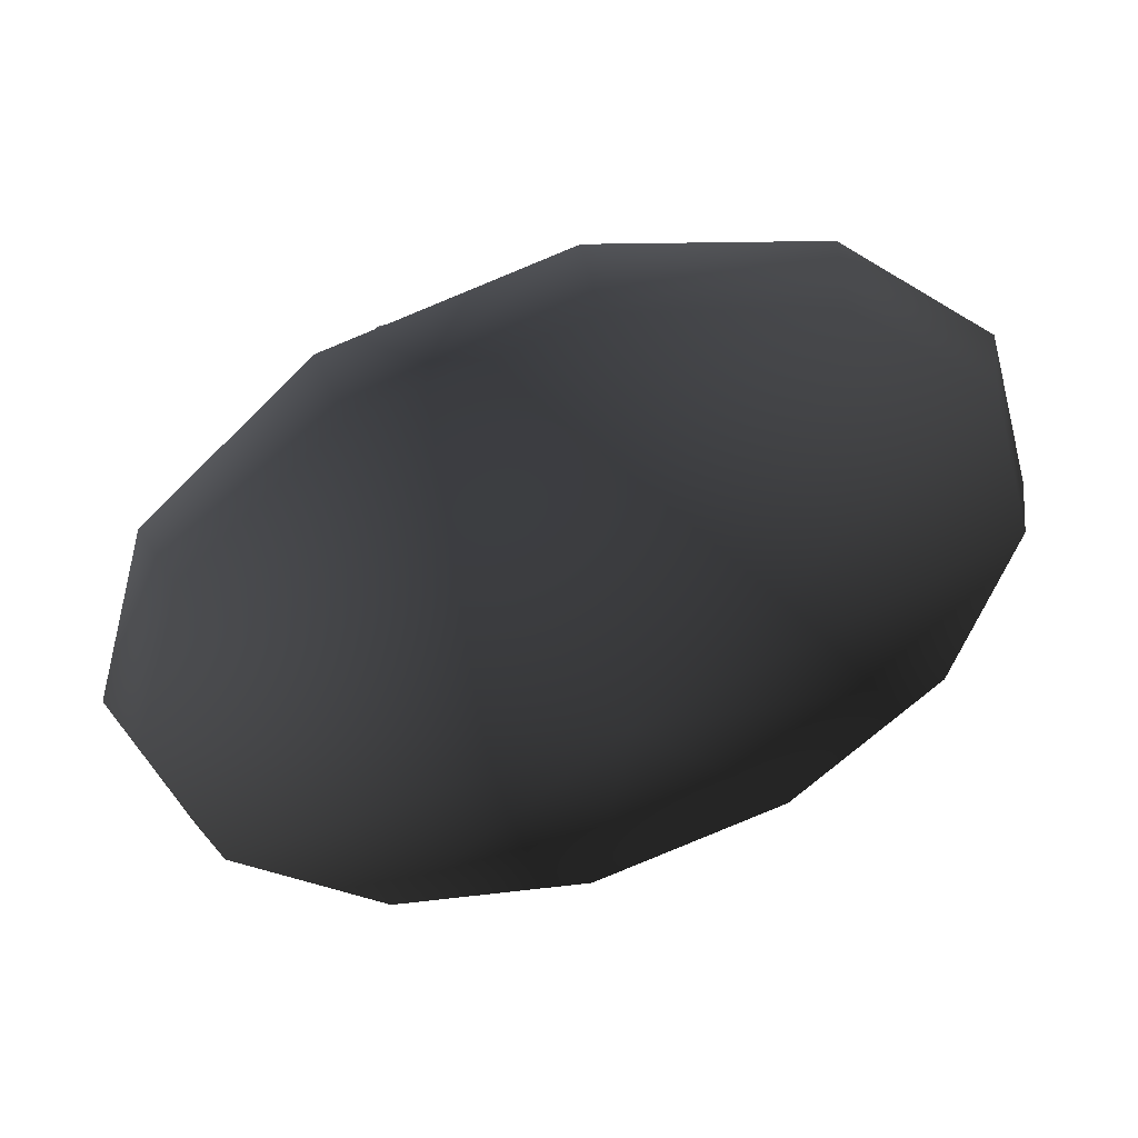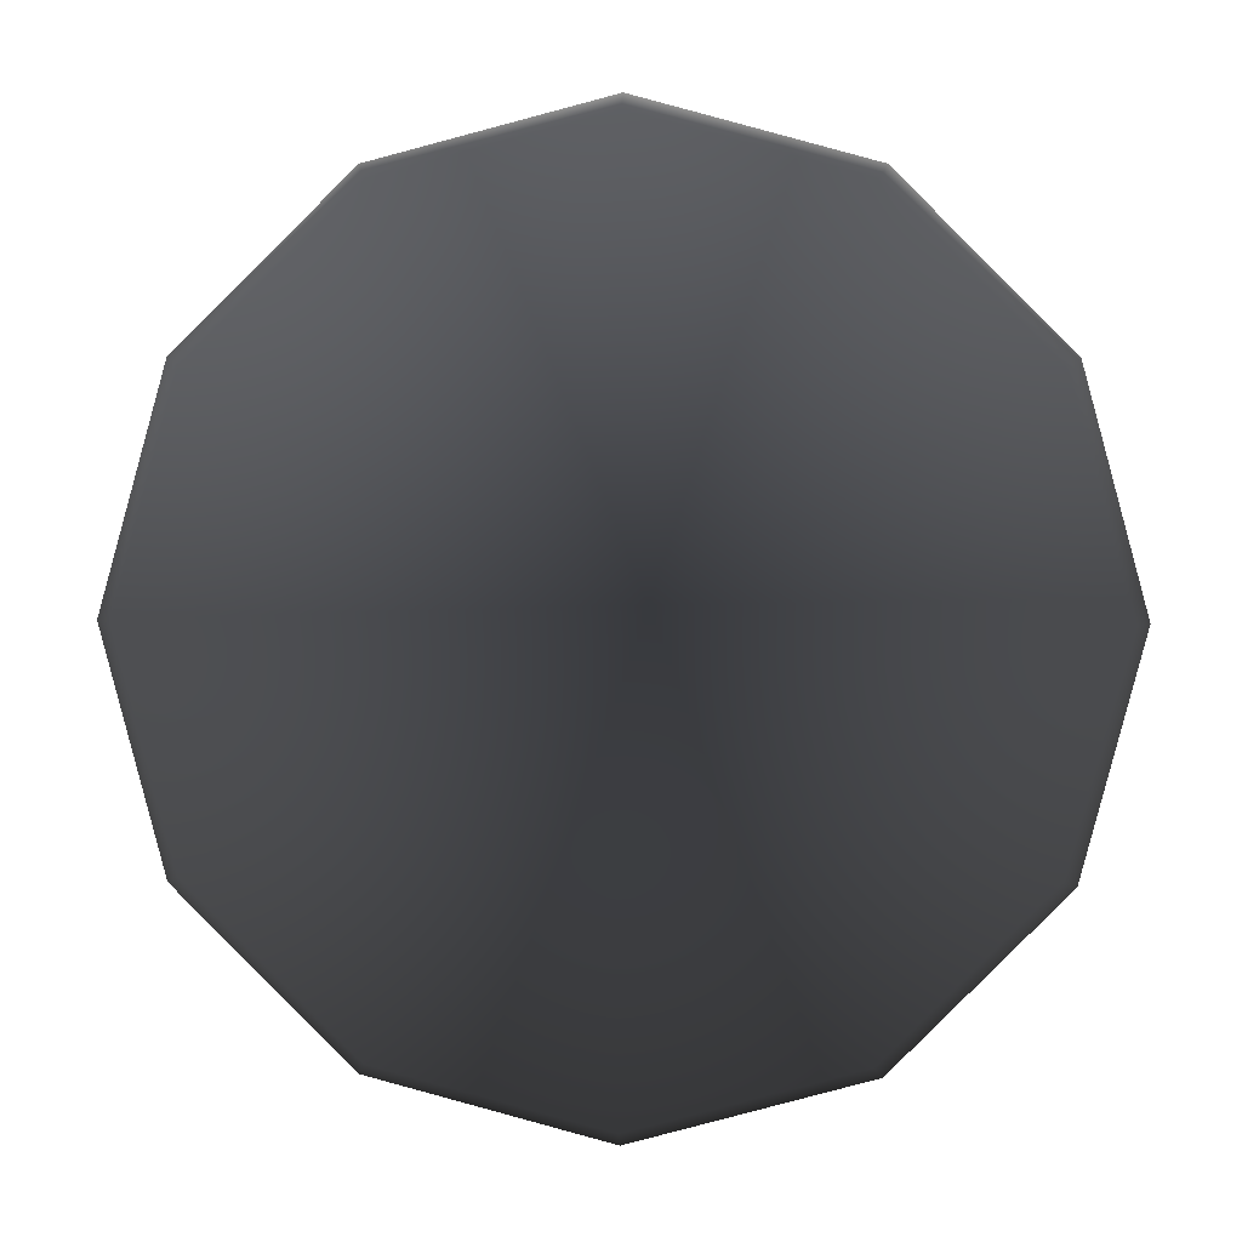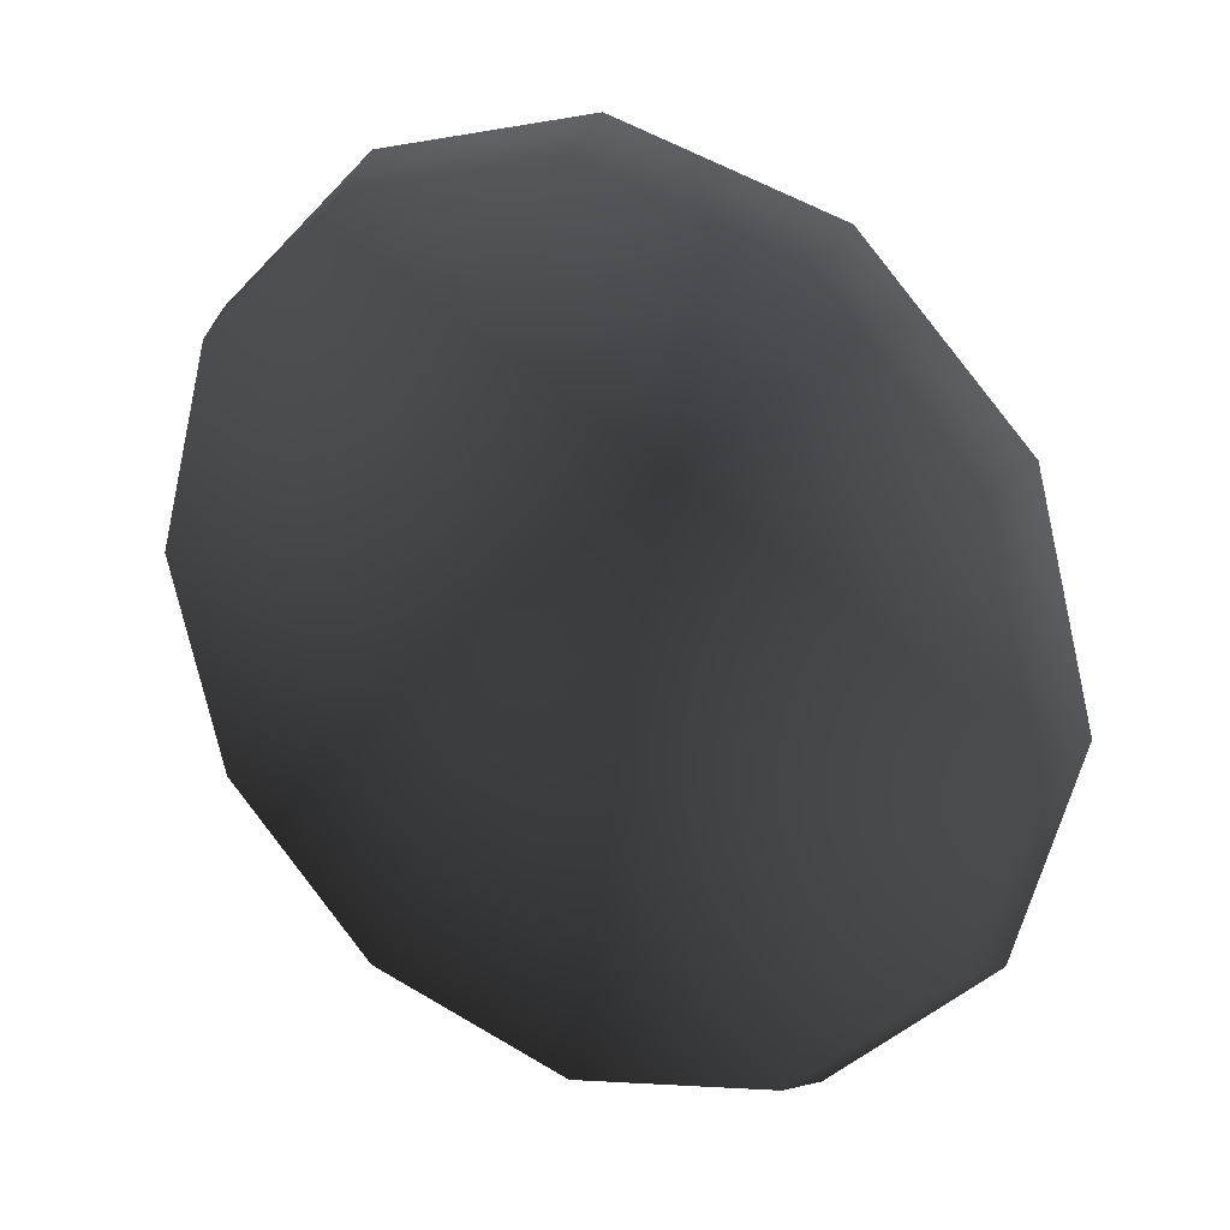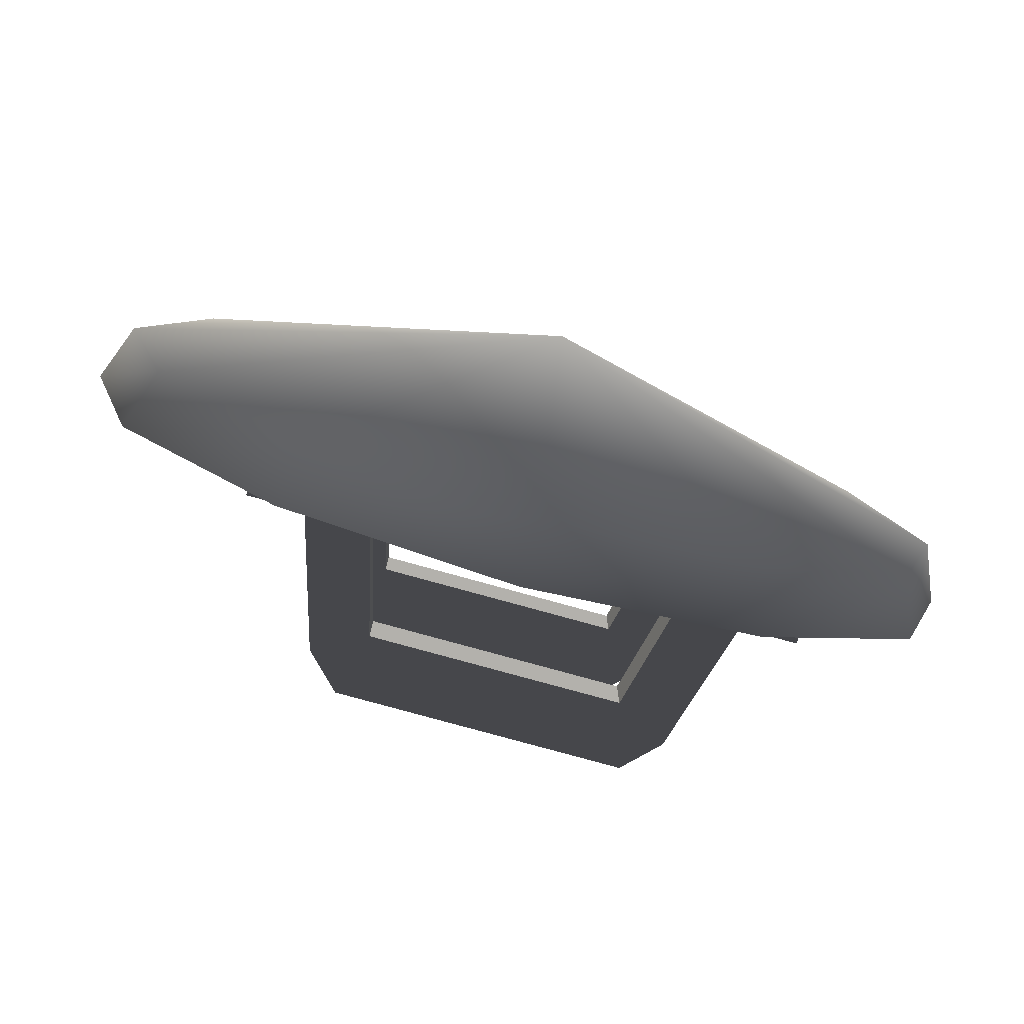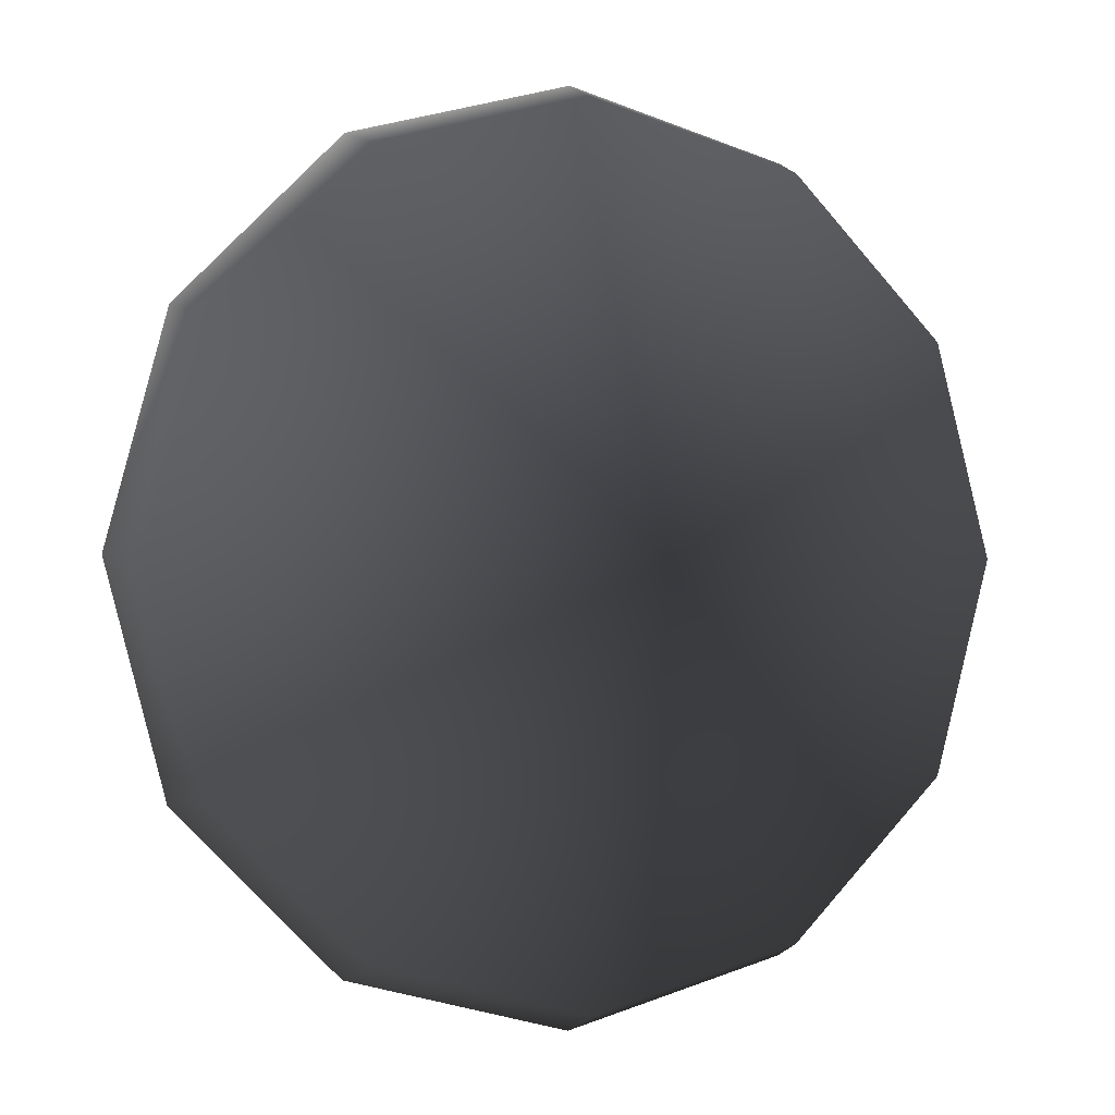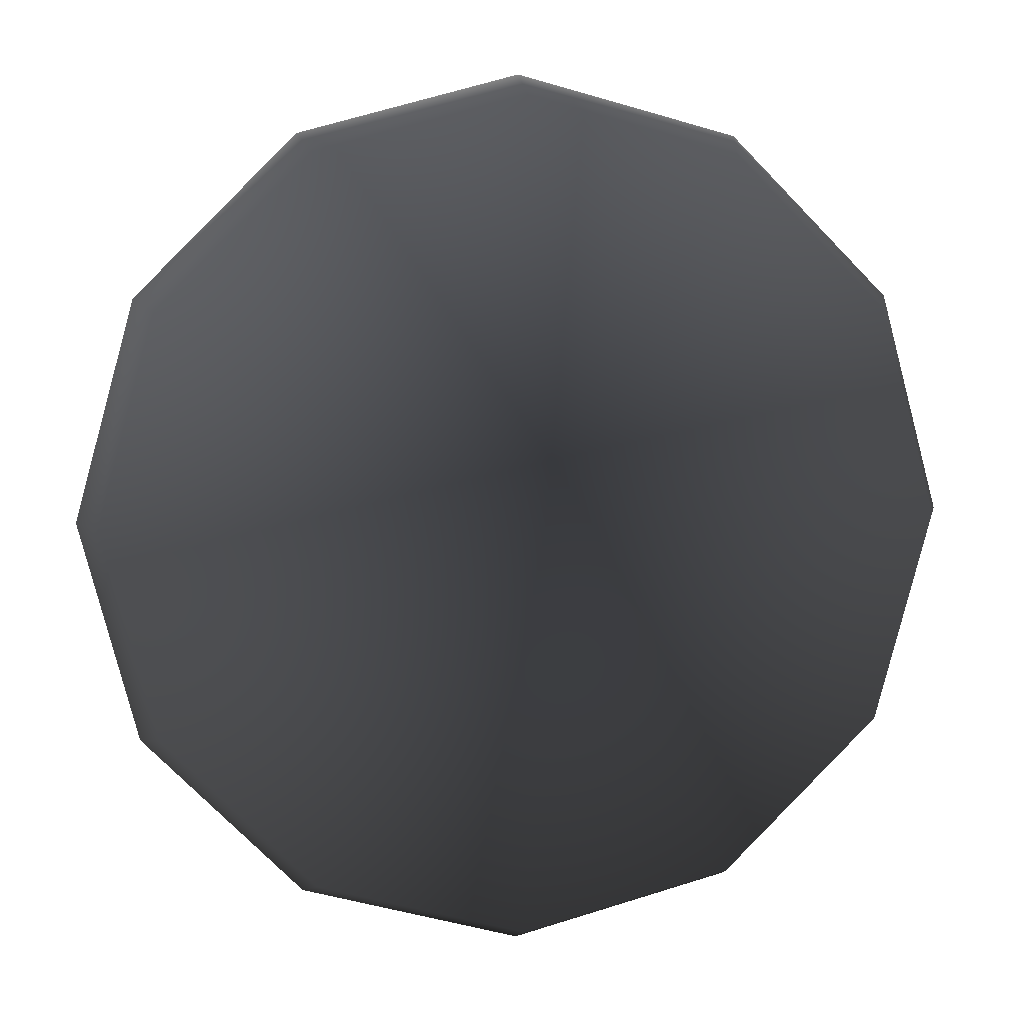
<metadata>
{"format":"obj","ext":"obj","renderer":"f3d","projection":"perspective","resolution":1024,"background":"white","views":[{"elev":51.6,"azim":-19.4,"up":"+Y"},{"elev":1.9,"azim":-1.1,"up":"+Y"},{"elev":23.5,"azim":27.3,"up":"+Y"},{"elev":-78.6,"azim":-17.9,"up":"+Y"},{"elev":-0.5,"azim":-25.3,"up":"+Y"},{"elev":7.4,"azim":-11.7,"up":"+Y"}]}
</metadata>
<code>
v  -0.1269 -42.45 0.07
v  21.1 -36.83 0.9856
v  19.83 -35.01 6.383
v  -0.3582 -40.36 5.513
v  36.67 -21.33 1.637
v  34.63 -20.28 7.003
v  42.41 -0.1237 1.85
v  40.1 -0.108 7.205
v  36.79 21.12 1.567
v  34.75 20.09 6.936
v  21.32 36.7 0.8644
v  20.03 34.91 6.268
v  0.1269 42.45 -0.07
v  -0.1168 40.38 5.38
v  -21.1 36.83 -0.9856
v  -20.3 35.03 4.509
v  -36.67 21.33 -1.637
v  -35.11 20.3 3.889
v  -42.41 0.1237 -1.85
v  -40.57 0.1274 3.687
v  -36.79 -21.12 -1.567
v  -35.23 -20.07 3.956
v  -21.32 -36.7 -0.8644
v  -20.51 -34.9 4.624
v  -0.6873 0.028 15.76
v  -24.79 11.36 -0.4268
v  -24.77 17.19 -0.4364
v  -24.57 17.18 -5.105
v  -24.58 11.35 -5.096
v  -14.31 17.16 0.0199
v  -19.08 17.17 -4.866
v  -19.1 11.33 -4.856
v  -14.33 11.33 0.0295
v  -9.923 11.29 -14.31
v  -9.905 17.13 -14.32
v  -14.76 17.14 -17.32
v  -14.78 11.3 -17.31
v  -11.34 17.12 -20.45
v  -11.36 11.29 -20.44
v  27.7 11.21 1.863
v  27.9 11.2 -2.806
v  27.92 17.03 -2.816
v  27.71 17.04 1.853
v  22.43 17.05 -3.055
v  17.25 17.07 1.397
v  22.41 11.21 -3.046
v  17.24 11.24 1.406
v  14.11 17.06 -13.27
v  14.1 11.22 -13.26
v  19.21 17.04 -15.83
v  19.19 11.2 -15.82
v  16.08 17.04 -19.25
v  16.06 11.21 -19.24
v  -24.86 -11.21 -0.3896
v  -24.65 -11.22 -5.058
v  -24.67 -17.05 -5.049
v  -24.87 -17.05 -0.3799
v  -19.18 -17.07 -4.809
v  -14.41 -17.08 0.0763
v  -19.16 -11.24 -4.819
v  -14.39 -11.24 0.0667
v  -10.01 -17.11 -14.26
v  -9.99 -11.28 -14.27
v  -14.86 -17.1 -17.26
v  -14.84 -11.27 -17.27
v  -11.44 -17.12 -20.39
v  -11.43 -11.28 -20.4
v  27.63 -11.36 1.9
v  27.61 -17.2 1.909
v  27.82 -17.21 -2.759
v  27.83 -11.37 -2.769
v  17.15 -17.17 1.453
v  22.33 -17.19 -2.999
v  22.35 -11.36 -3.008
v  17.17 -11.33 1.443
v  14.03 -11.35 -13.22
v  14.01 -17.18 -13.21
v  19.11 -17.2 -15.78
v  19.12 -11.37 -15.79
v  15.98 -17.2 -19.19
v  15.99 -11.36 -19.2
g Buckler
f 1 2 3 4
f 2 5 6 3
f 5 7 8 6
f 7 9 10 8
f 9 11 12 10
f 11 13 14 12
f 13 15 16 14
f 15 17 18 16
f 17 19 20 18
f 19 21 22 20
f 21 23 24 22
f 23 1 4 24
f 23 2 1
f 4 3 25
f 3 6 25
f 6 8 25
f 8 10 25
f 10 12 25
f 12 14 25
f 14 16 25
f 16 18 25
f 18 20 25
f 20 22 25
f 22 24 25
f 24 4 25
f 17 9 7 19
f 19 7 5 21
f 15 11 9 17
f 15 13 11
f 21 5 2 23
f 26 27 28 29
f 28 27 30 31
f 29 28 31 32
f 26 29 32 33
f 33 34 35 30
f 31 30 35 36
f 32 31 36 37
f 32 37 34 33
f 38 39 37 36
f 36 35 38
f 34 37 39
f 40 41 42 43
f 42 44 45 43
f 41 46 44 42
f 40 47 46 41
f 47 45 48 49
f 44 50 48 45
f 46 51 50 44
f 46 47 49 51
f 52 53 39 38
f 39 53 49 34
f 49 48 35 34
f 48 52 38 35
f 52 50 51 53
f 50 52 48
f 49 53 51
f 54 55 56 57
f 56 58 59 57
f 55 60 58 56
f 54 61 60 55
f 61 59 62 63
f 58 64 62 59
f 60 65 64 58
f 60 61 63 65
f 66 64 65 67
f 64 66 62
f 63 67 65
f 68 69 70 71
f 70 69 72 73
f 71 70 73 74
f 68 71 74 75
f 75 76 77 72
f 73 72 77 78
f 74 73 78 79
f 74 79 76 75
f 80 66 67 81
f 67 63 76 81
f 76 63 62 77
f 77 62 66 80
f 80 81 79 78
f 78 77 80
f 76 79 81

</code>
